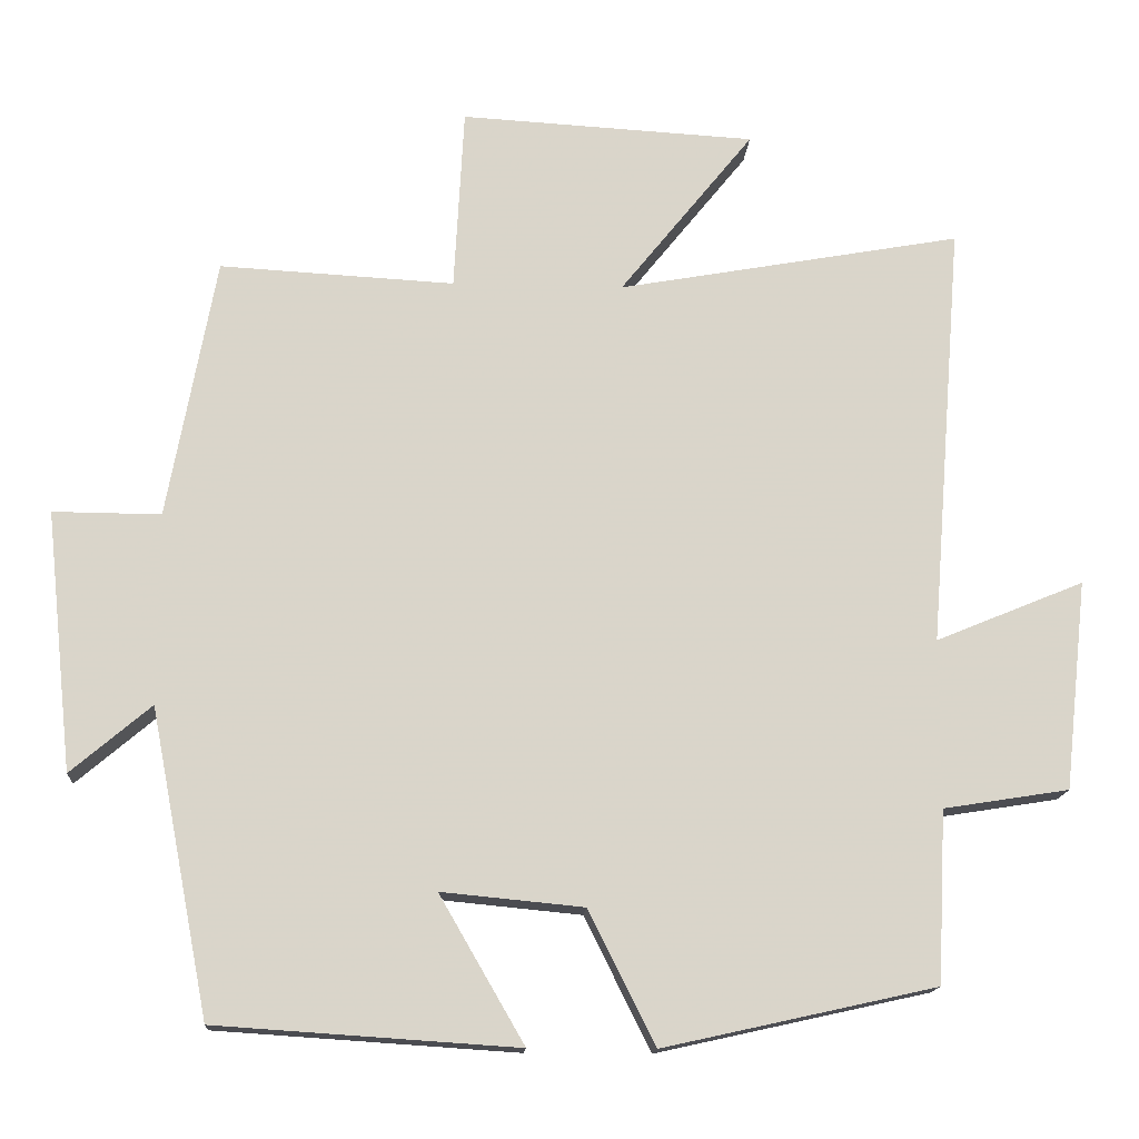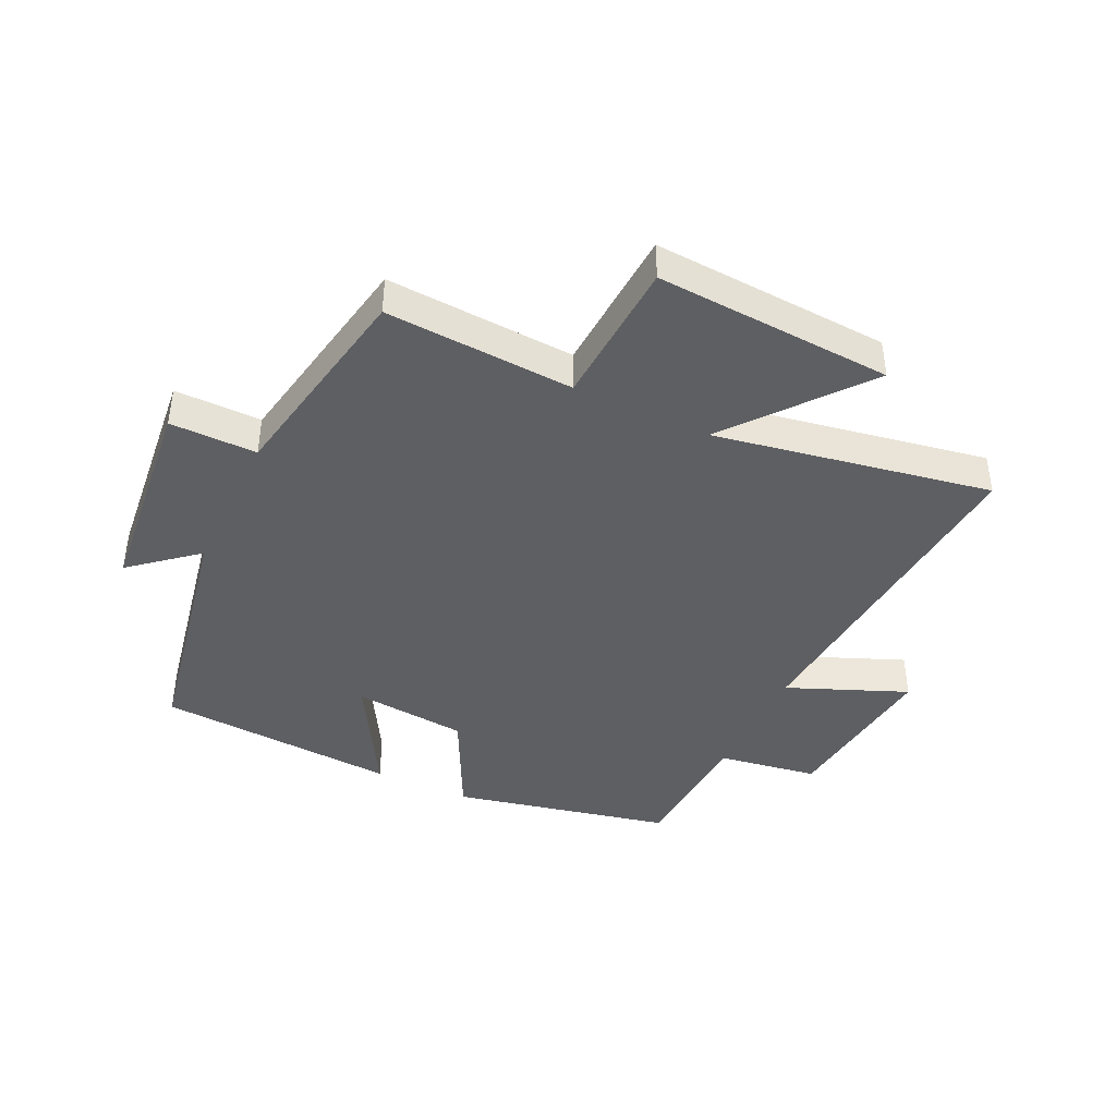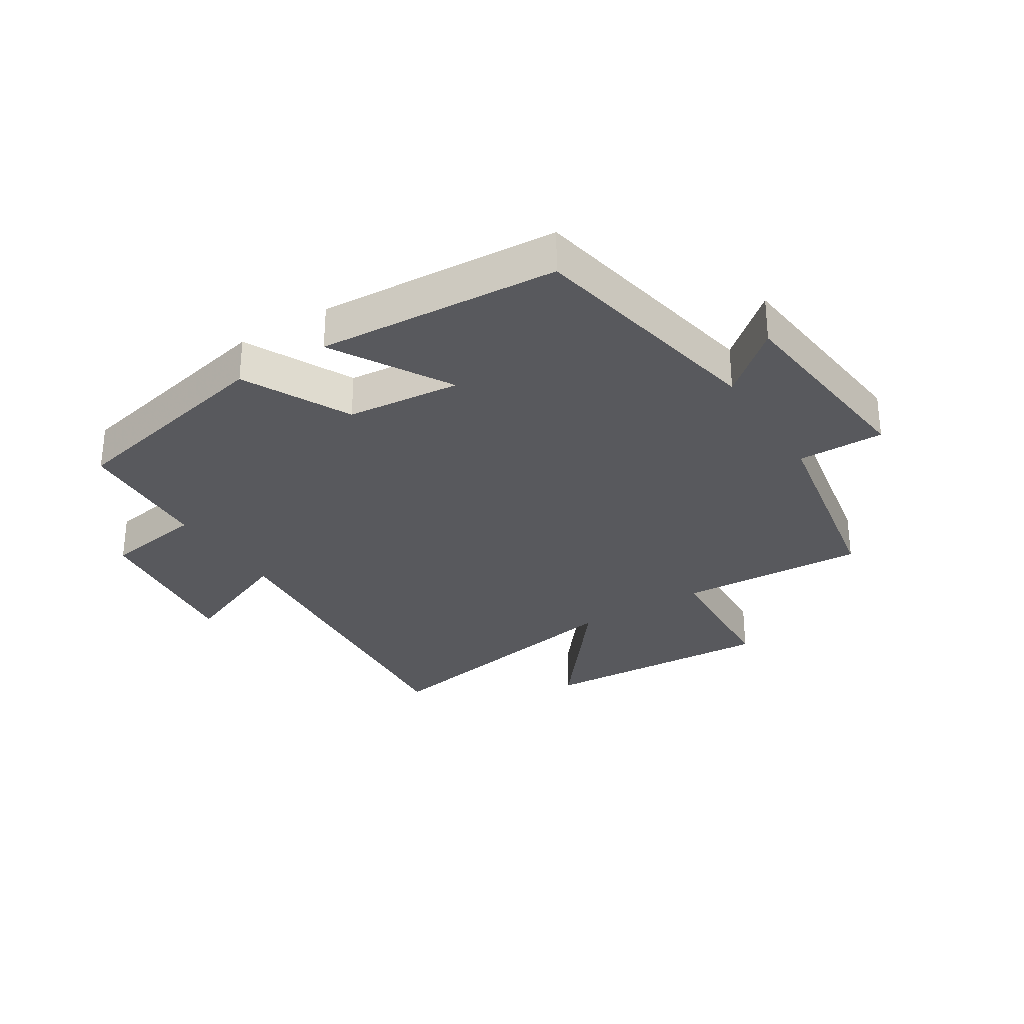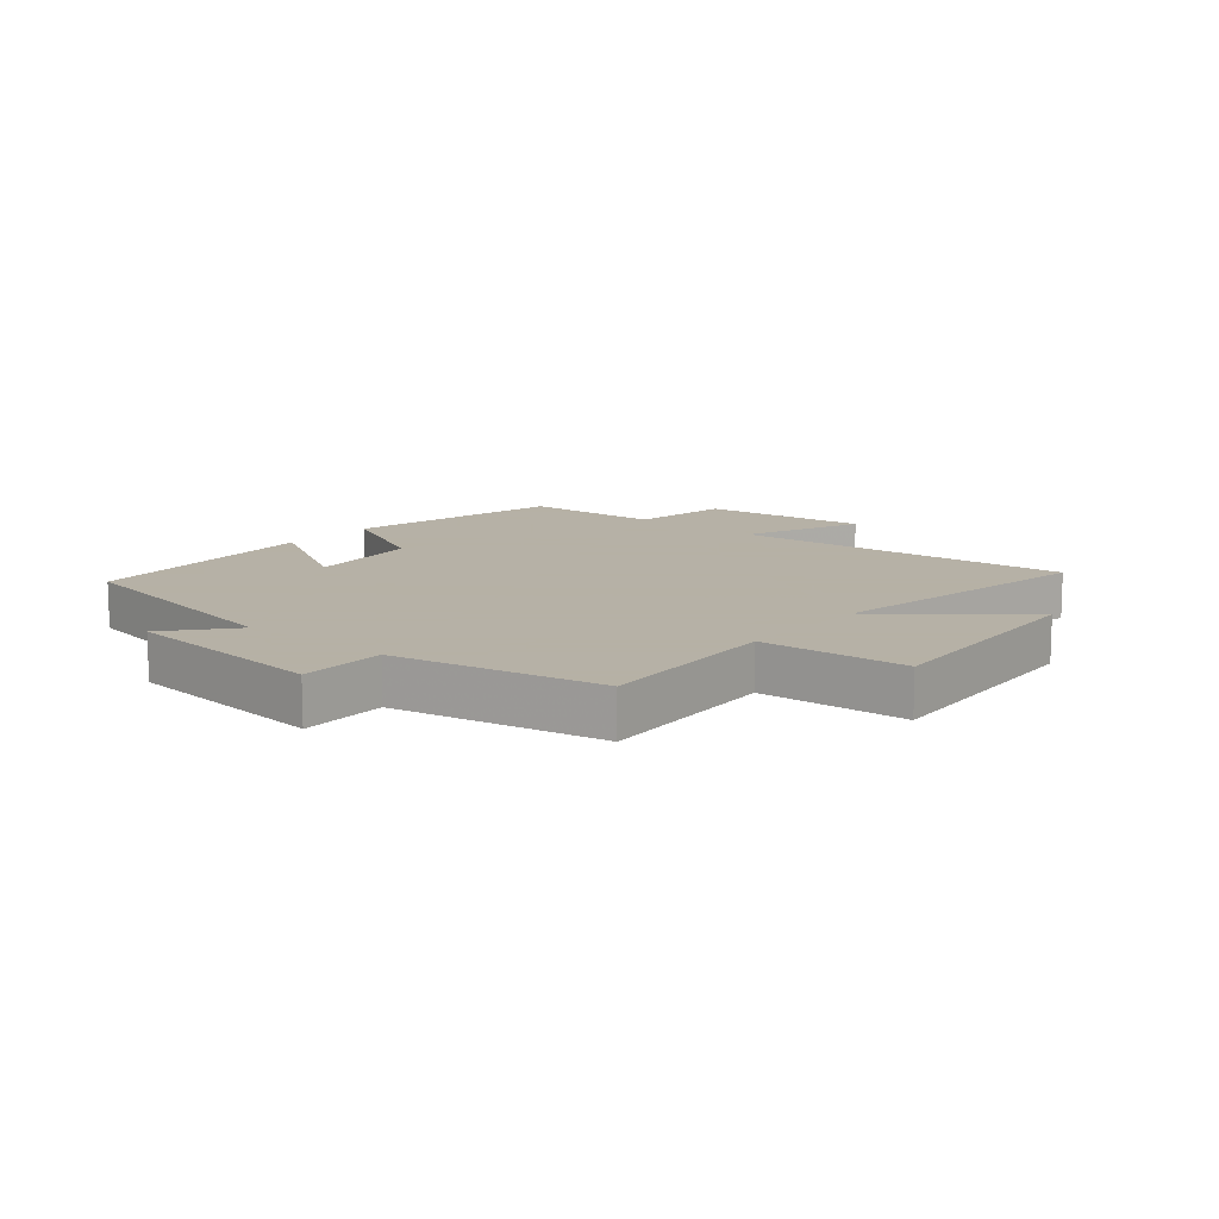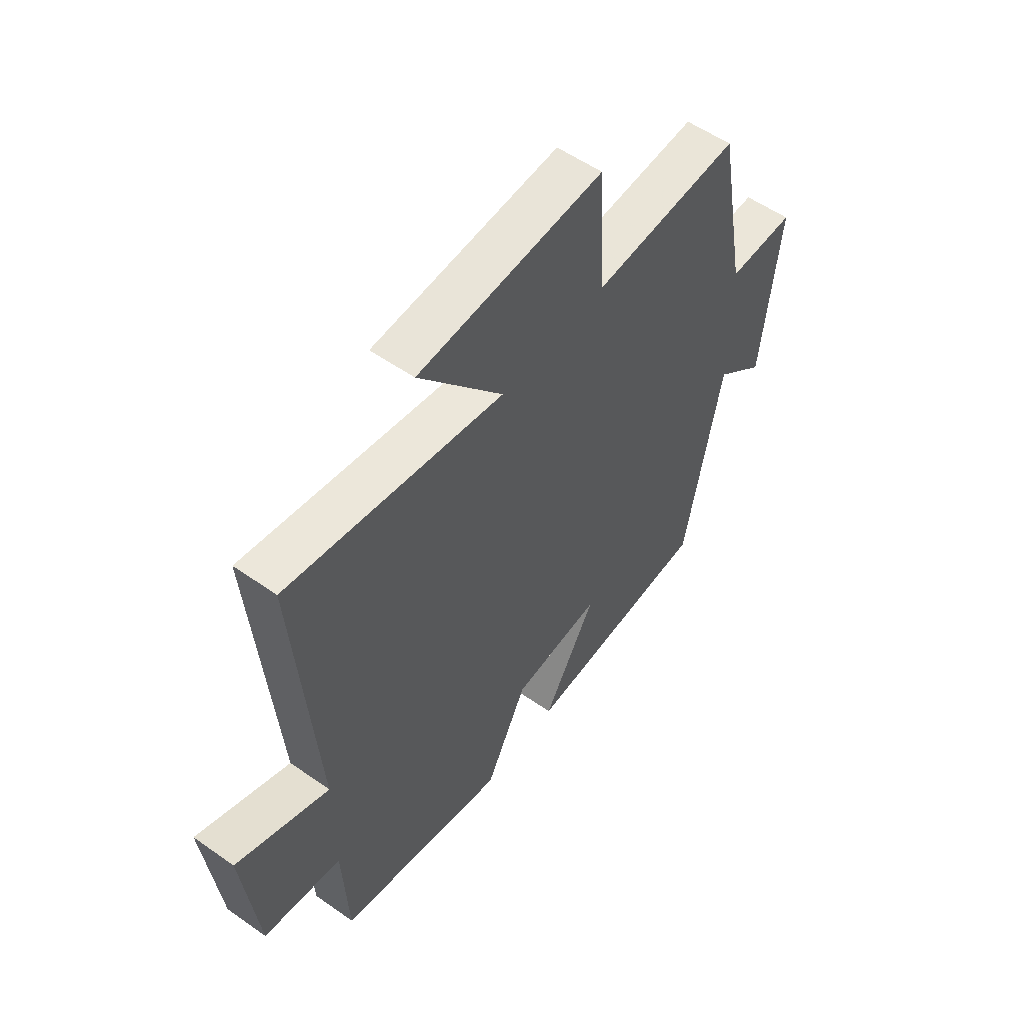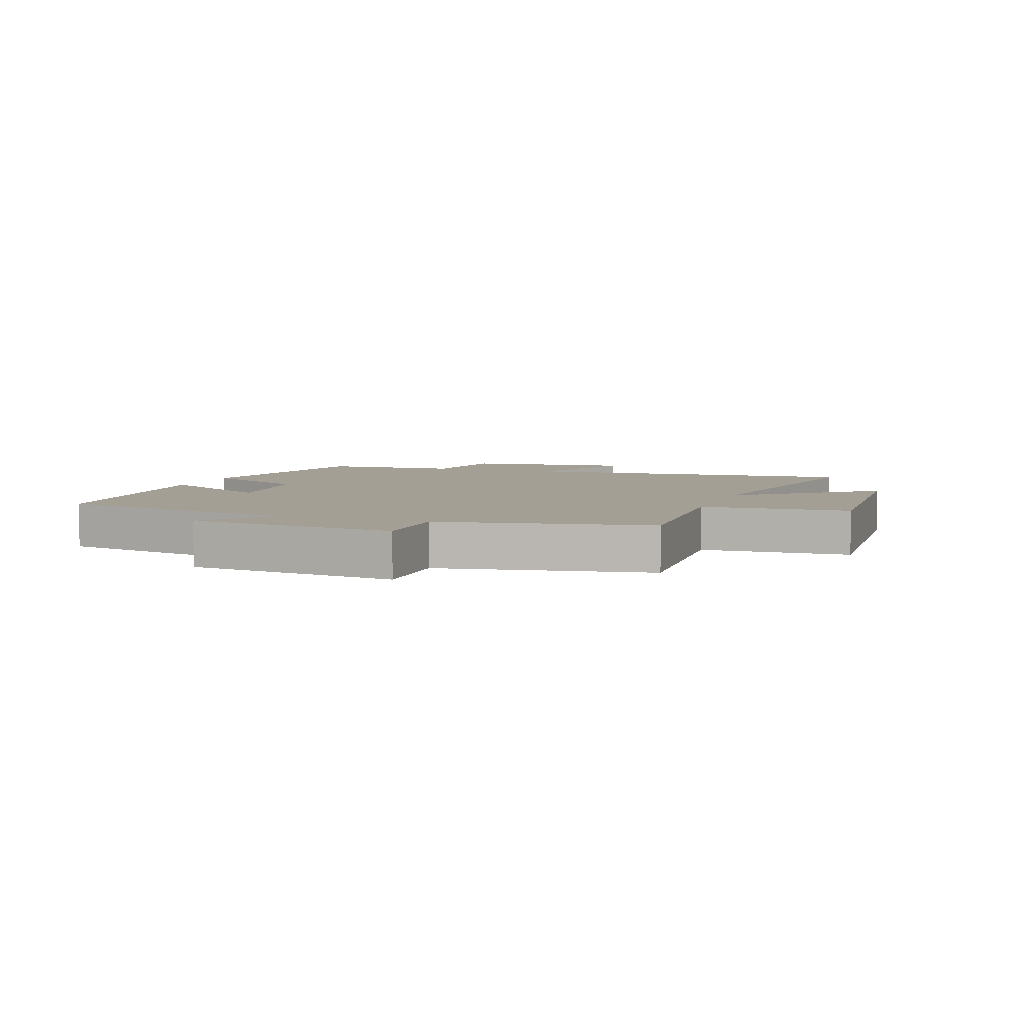
<metadata>
{"format":"obj","ext":"obj","renderer":"f3d","projection":"perspective","resolution":1024,"background":"white","views":[{"elev":-15.1,"azim":-3.6,"up":"+Z"},{"elev":-41.9,"azim":-25.5,"up":"+Y"},{"elev":-30.2,"azim":-147.8,"up":"+Y"},{"elev":12.1,"azim":-50.3,"up":"+Y"},{"elev":55.5,"azim":126.5,"up":"+Z"},{"elev":5.5,"azim":-70.4,"up":"+Y"}]}
</metadata>
<code>
v 0.544 0.07 0.581
v 0.5 0.07 0.024
v 0.694 0.07 0.104
v 0.664 0.07 -0.17
v 0.5 0.07 -0.196
v 0.489 0.07 -0.421
v 0.133 0.07 -0.5
v 0.046 0.07 -0.326
v -0.14 0.07 -0.308
v -0.029 0.07 -0.5
v -0.423 0.07 -0.474
v -0.5 0.07 -0.075
v -0.605 0.07 -0.164
v -0.641 0.07 0.176
v -0.5 0.07 0.175
v -0.437 0.07 0.517
v -0.13 0.07 0.5
v -0.117 0.07 0.74
v 0.269 0.07 0.718
v 0.094 0.07 0.5
v 0.544 0 0.581
v 0.5 0 0.024
v 0.694 0 0.104
v 0.664 0 -0.17
v 0.5 0 -0.196
v 0.489 0 -0.421
v 0.133 0 -0.5
v 0.046 0 -0.326
v -0.14 0 -0.308
v -0.029 0 -0.5
v -0.423 0 -0.474
v -0.5 0 -0.075
v -0.605 0 -0.164
v -0.641 0 0.176
v -0.5 0 0.175
v -0.437 0 0.517
v -0.13 0 0.5
v -0.117 0 0.74
v 0.269 0 0.718
v 0.094 0 0.5
f 17 18 19 20
f 15 16 17
f 15 17 20
f 12 13 14 15
f 9 10 11 12
f 8 9 12 15
f 5 6 7 8
f 5 8 15 20
f 2 3 4 5
f 20 1 2
f 2 5 20
f 40 39 38 37
f 37 36 35
f 40 37 35
f 35 34 33 32
f 32 31 30 29
f 35 32 29 28
f 28 27 26 25
f 40 35 28 25
f 25 24 23 22
f 22 21 40
f 40 25 22
f 1 21 22 2
f 2 22 23 3
f 3 23 24 4
f 4 24 25 5
f 5 25 26 6
f 6 26 27 7
f 7 27 28 8
f 8 28 29 9
f 9 29 30 10
f 10 30 31 11
f 11 31 32 12
f 12 32 33 13
f 13 33 34 14
f 14 34 35 15
f 15 35 36 16
f 16 36 37 17
f 17 37 38 18
f 18 38 39 19
f 19 39 40 20
f 20 40 21 1

</code>
